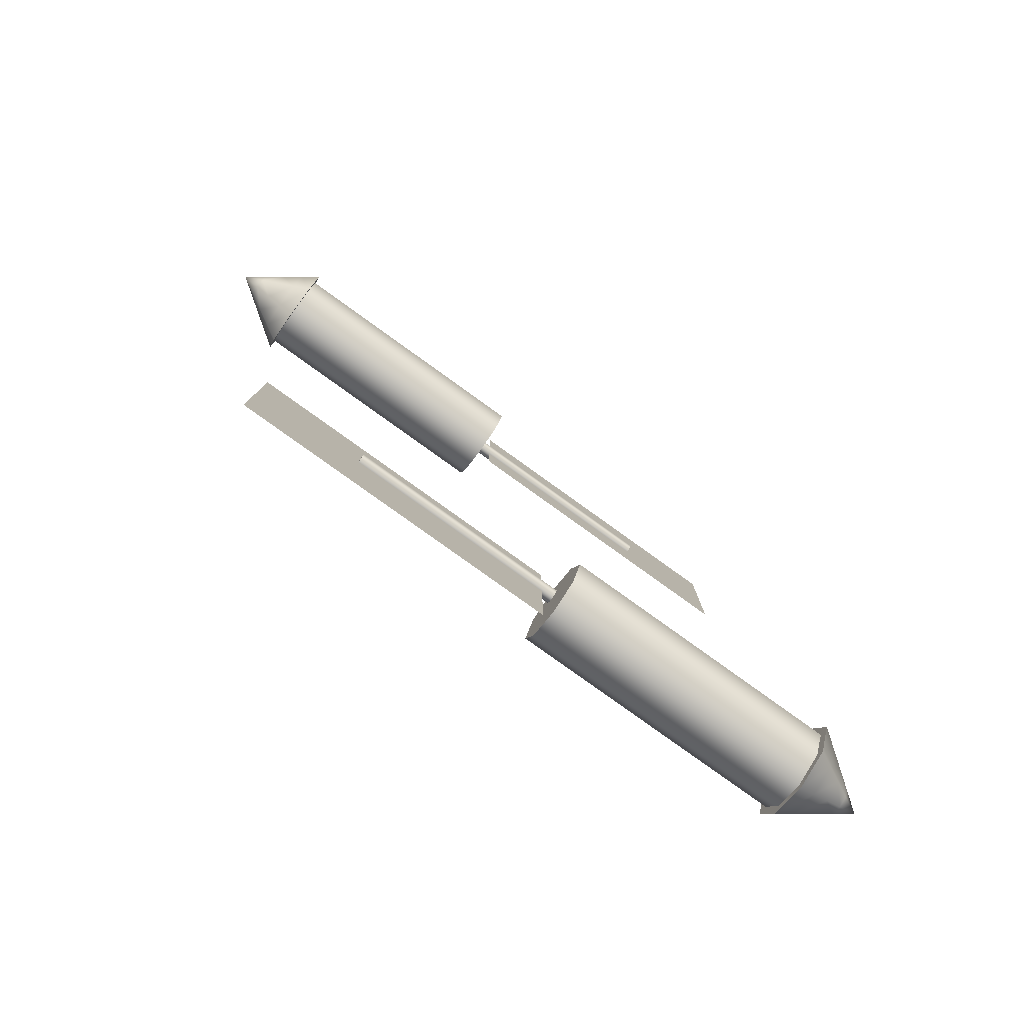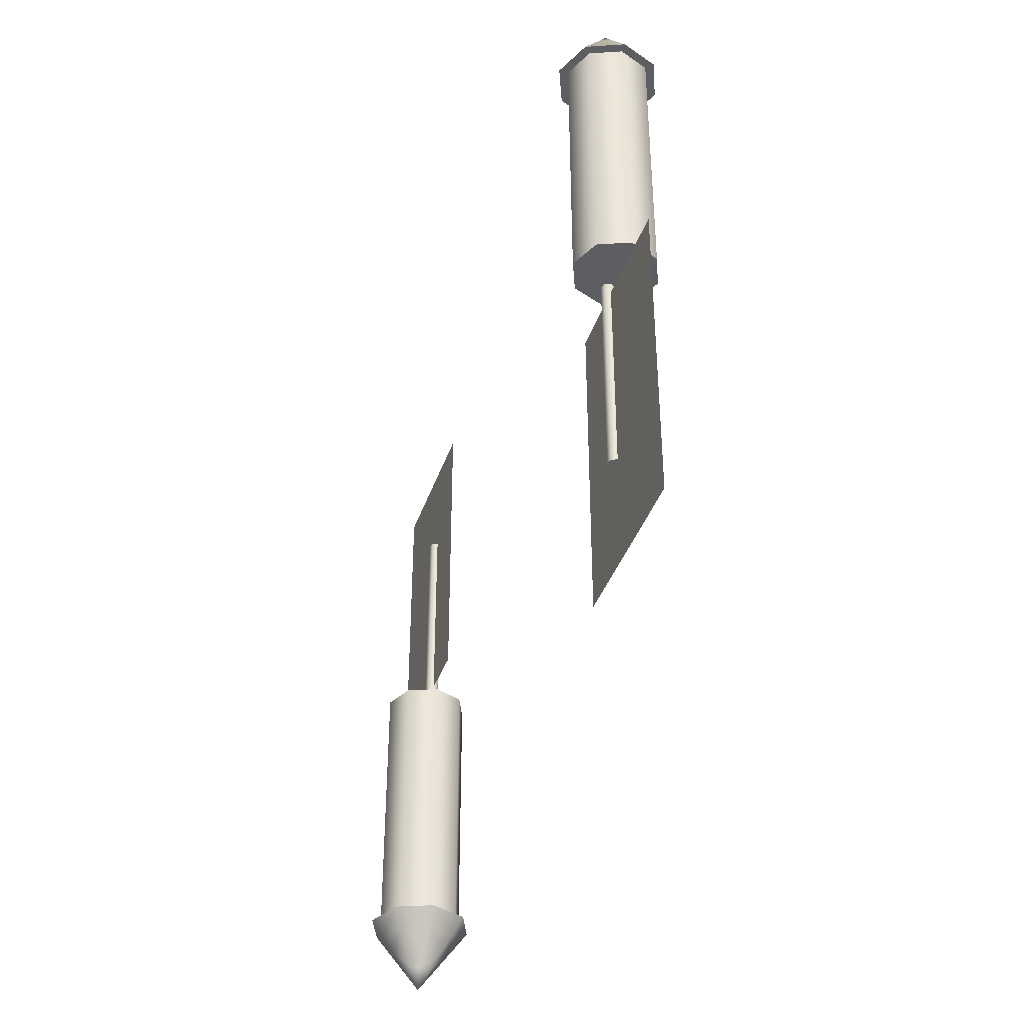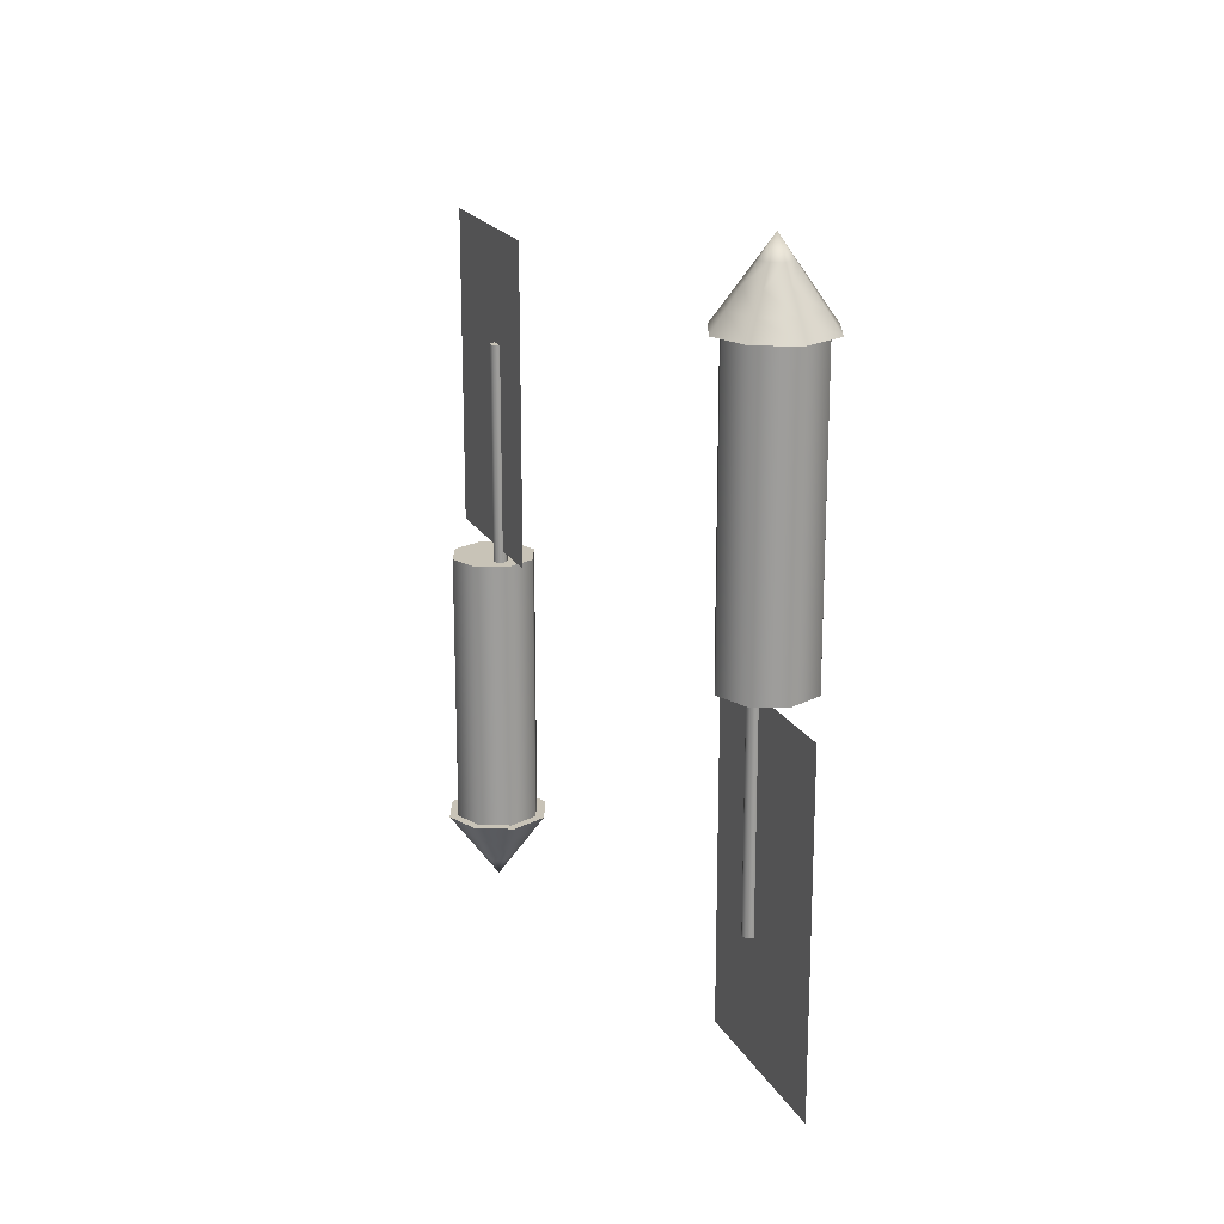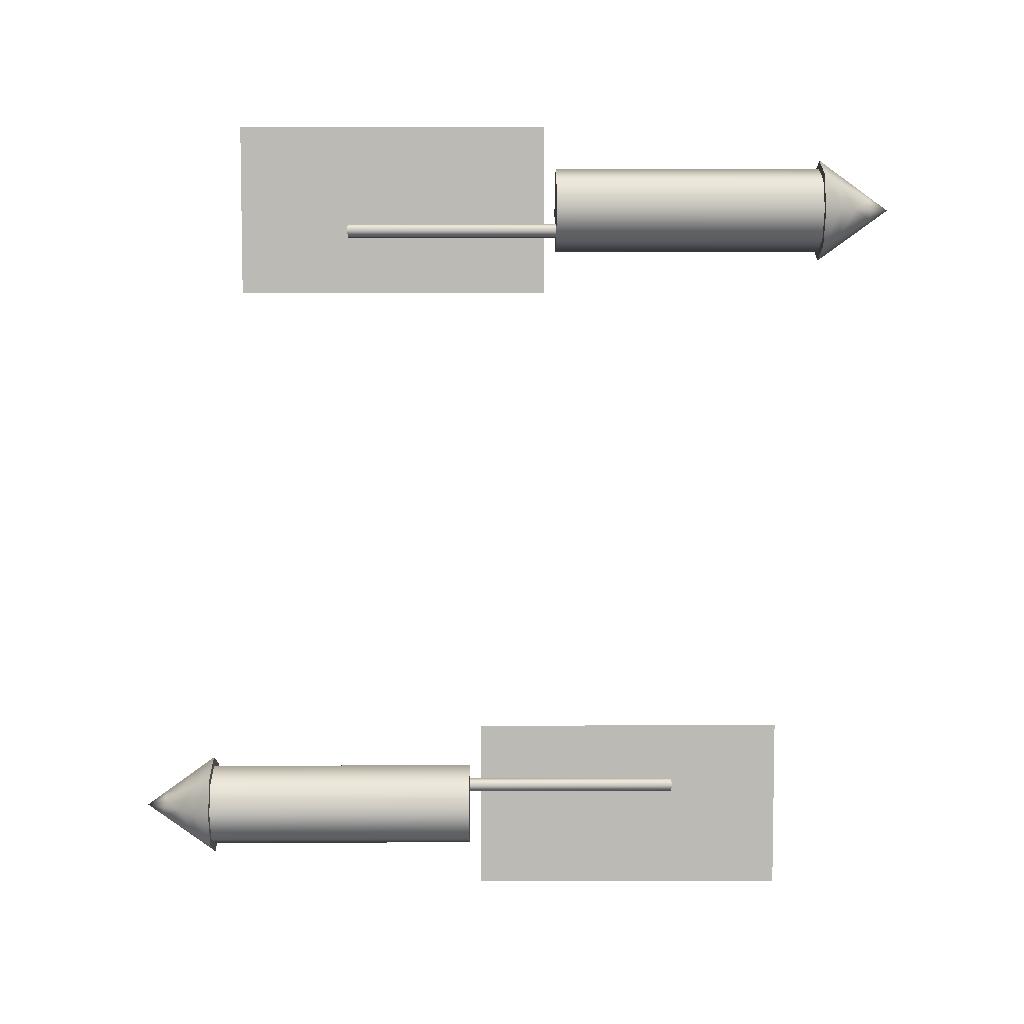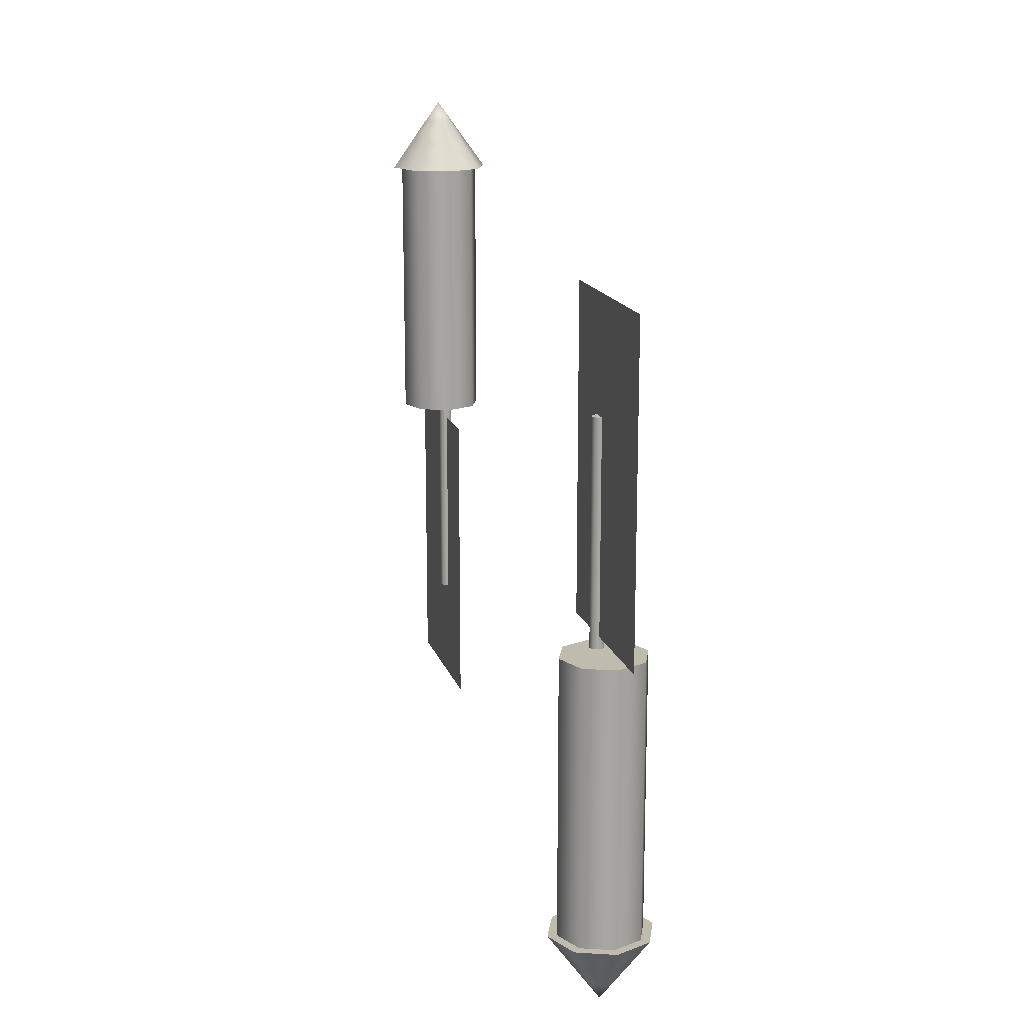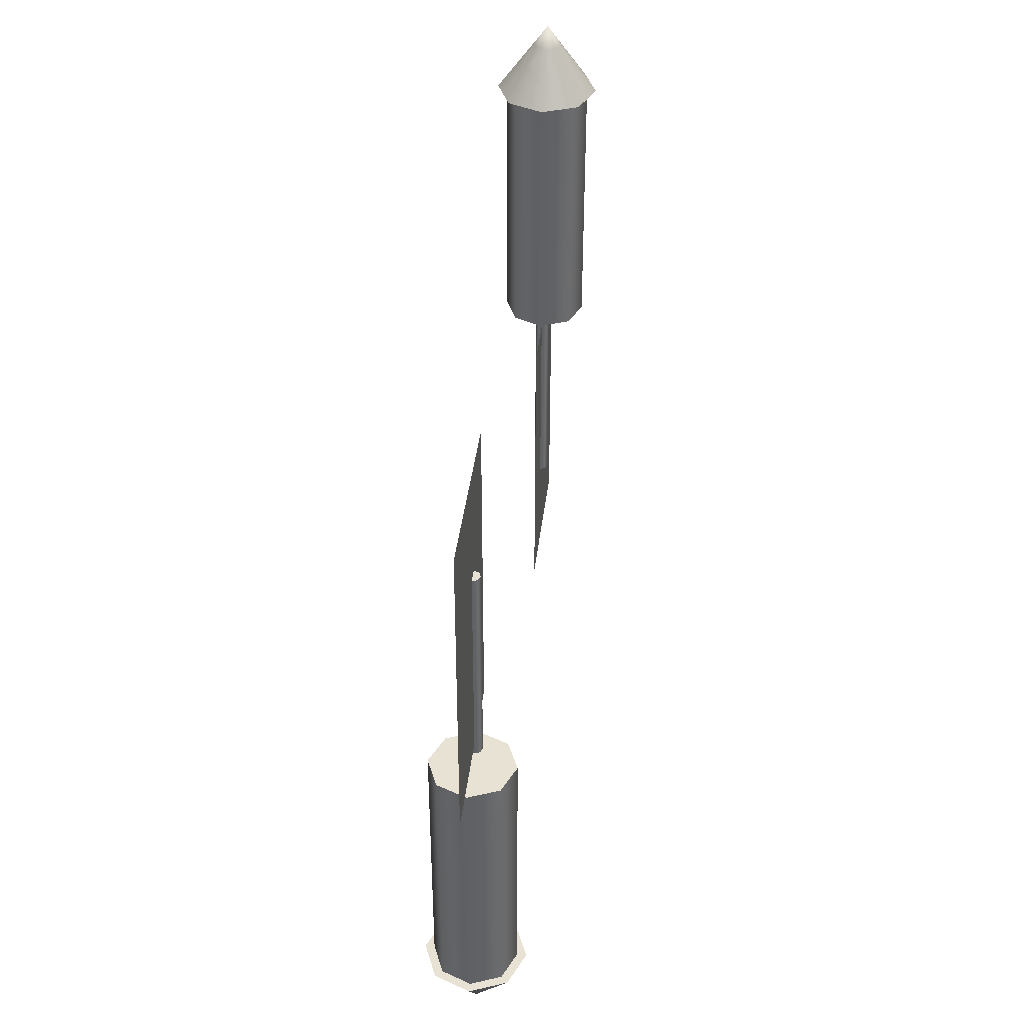
<metadata>
{"format":"obj","ext":"obj","renderer":"f3d","projection":"perspective","resolution":1024,"background":"white","views":[{"elev":-79.9,"azim":54.3,"up":"+Z"},{"elev":-38.7,"azim":162.1,"up":"+Y"},{"elev":19.8,"azim":158.4,"up":"+Y"},{"elev":6.4,"azim":-90.4,"up":"+Z"},{"elev":16.2,"azim":-15.2,"up":"+Y"},{"elev":39.8,"azim":6.7,"up":"+Y"}]}
</metadata>
<code>
o Body_Plane.001
v -1e-06 1.82 2.597
v -1e-06 1.82 1.489
v -1e-06 -0.2171 2.597
v -1e-06 -0.2171 1.489
v 0.274 -0.2935 2.043
v 0.274 -2.066 2.043
v 0.1937 -0.2935 1.849
v 0.1937 -2.066 1.849
v -1e-06 -0.2935 1.769
v -0 -2.066 1.769
v -0.1937 -0.2935 1.849
v -0.1937 -2.066 1.849
v -0.274 -0.2935 2.043
v -0.274 -2.066 2.043
v -0.1937 -0.2935 2.236
v -0.1937 -2.066 2.236
v -1e-06 -0.2935 2.317
v -0 -2.066 2.317
v 0.1937 -0.2935 2.236
v 0.1937 -2.066 2.236
v 0.3342 -2.066 2.043
v 0.2363 -2.066 1.806
v -0 -2.066 1.709
v -0.2363 -2.066 1.806
v -0.3342 -2.066 2.043
v -0.2363 -2.066 2.279
v -0 -2.066 2.377
v 0.2363 -2.066 2.279
v -0 -2.527 2.043
v -0 -2.399 1.95
v -0 -2.399 2.135
v -0.06552 -2.399 1.977
v 0.06552 -2.399 1.977
v -0.06552 -2.399 2.108
v -0.09266 -2.399 2.043
v 0.09266 -2.399 2.043
v 0.06552 -2.399 2.108
v 0.1224 -2.288 2.165
v 0.1794 -2.177 2.222
v -0.1732 -2.288 2.043
v -0.2537 -2.177 2.043
v 0.1224 -2.288 1.92
v 0.1794 -2.177 1.863
v -0.1224 -2.288 2.165
v -0.1794 -2.177 2.222
v -0 -2.288 1.87
v -0 -2.177 1.789
v -0 -2.288 2.216
v -0 -2.177 2.296
v -0.1794 -2.177 1.863
v -0.1224 -2.288 1.92
v 0.2537 -2.177 2.043
v 0.1732 -2.288 2.043
v 0.04614 -0.2935 1.906
v 0.03262 -0.2935 1.874
v -1e-06 -0.2935 1.86
v -0.03262 -0.2935 1.874
v -0.04614 -0.2935 1.906
v -0.03262 -0.2935 1.939
v -1e-06 -0.2935 1.953
v 0.03262 -0.2935 1.939
v 0.04614 1.106 1.906
v 0.03262 1.106 1.874
v -1e-06 1.106 1.86
v -0.03262 1.106 1.874
v -0.04614 1.106 1.906
v -0.03262 1.106 1.939
v -1e-06 1.106 1.953
v 0.03262 1.106 1.939
v -1e-06 1.106 1.906
v -0 -1.82 -2.597
v -0 -1.82 -1.489
v -1e-06 0.2171 -2.597
v -1e-06 0.2171 -1.489
v 0.274 0.2935 -2.043
v 0.274 2.066 -2.043
v 0.1937 0.2935 -1.849
v 0.1937 2.066 -1.849
v -1e-06 0.2935 -1.769
v -1e-06 2.066 -1.769
v -0.1937 0.2935 -1.849
v -0.1937 2.066 -1.849
v -0.274 0.2935 -2.043
v -0.274 2.066 -2.043
v -0.1937 0.2935 -2.236
v -0.1937 2.066 -2.236
v -0 0.2935 -2.317
v -0 2.066 -2.317
v 0.1937 0.2935 -2.236
v 0.1937 2.066 -2.236
v 0.3342 2.066 -2.043
v 0.2363 2.066 -1.806
v -1e-06 2.066 -1.709
v -0.2363 2.066 -1.806
v -0.3342 2.066 -2.043
v -0.2363 2.066 -2.279
v -0 2.066 -2.377
v 0.2363 2.066 -2.279
v -0 2.527 -2.043
v -0 2.399 -1.95
v -0 2.399 -2.135
v -0.06552 2.399 -1.977
v 0.06552 2.399 -1.977
v -0.06552 2.399 -2.108
v -0.09266 2.399 -2.043
v 0.09266 2.399 -2.043
v 0.06552 2.399 -2.108
v 0.1224 2.288 -2.165
v 0.1794 2.177 -2.222
v -0.1732 2.288 -2.043
v -0.2537 2.177 -2.043
v 0.1224 2.288 -1.92
v 0.1794 2.177 -1.863
v -0.1224 2.288 -2.165
v -0.1794 2.177 -2.222
v -1e-06 2.288 -1.87
v -1e-06 2.177 -1.789
v -0 2.288 -2.216
v -0 2.177 -2.296
v -0.1794 2.177 -1.863
v -0.1224 2.288 -1.92
v 0.2537 2.177 -2.043
v 0.1732 2.288 -2.043
v 0.04614 0.2935 -1.906
v 0.03262 0.2935 -1.874
v -0 0.2935 -1.86
v -0.03262 0.2935 -1.874
v -0.04614 0.2935 -1.906
v -0.03262 0.2935 -1.939
v -0 0.2935 -1.953
v 0.03262 0.2935 -1.939
v 0.04614 -1.106 -1.906
v 0.03262 -1.106 -1.874
v -0 -1.106 -1.86
v -0.03262 -1.106 -1.874
v -0.04614 -1.106 -1.906
v -0.03262 -1.106 -1.939
v -0 -1.106 -1.953
v 0.03262 -1.106 -1.939
v -0 -1.106 -1.906
v 0.274 -0.2935 2.043
v 0.1937 -0.2935 1.849
v 0.1937 -2.066 1.849
v 0.274 -2.066 2.043
v -1e-06 -0.2935 1.769
v -0 -2.066 1.769
v -0.1937 -0.2935 1.849
v -0.1937 -2.066 1.849
v -0.274 -0.2935 2.043
v -0.274 -2.066 2.043
v -0.1937 -0.2935 2.236
v -0.1937 -2.066 2.236
v -1e-06 -0.2935 2.317
v -0 -2.066 2.317
v 0.1937 -0.2935 2.236
v 0.1937 -2.066 2.236
v 0.2363 -2.066 1.806
v 0.3342 -2.066 2.043
v -0 -2.066 1.709
v -0.2363 -2.066 1.806
v -0.3342 -2.066 2.043
v -0.2363 -2.066 2.279
v -0 -2.066 2.377
v 0.2363 -2.066 2.279
v 0.04614 -0.2935 1.906
v 0.03262 -0.2935 1.874
v -1e-06 -0.2935 1.86
v -0.03262 -0.2935 1.874
v -0.04614 -0.2935 1.906
v -0.03262 -0.2935 1.939
v -1e-06 -0.2935 1.953
v 0.03262 -0.2935 1.939
v 0.04614 1.106 1.906
v 0.03262 1.106 1.874
v -1e-06 1.106 1.86
v -0.03262 1.106 1.874
v -0.04614 1.106 1.906
v -0.03262 1.106 1.939
v -1e-06 1.106 1.953
v 0.03262 1.106 1.939
v 0.274 0.2935 -2.043
v 0.1937 0.2935 -1.849
v 0.1937 2.066 -1.849
v 0.274 2.066 -2.043
v -1e-06 0.2935 -1.769
v -1e-06 2.066 -1.769
v -0.1937 0.2935 -1.849
v -0.1937 2.066 -1.849
v -0.274 0.2935 -2.043
v -0.274 2.066 -2.043
v -0.1937 0.2935 -2.236
v -0.1937 2.066 -2.236
v -0 0.2935 -2.317
v -0 2.066 -2.317
v 0.1937 0.2935 -2.236
v 0.1937 2.066 -2.236
v 0.2363 2.066 -1.806
v 0.3342 2.066 -2.043
v -1e-06 2.066 -1.709
v -0.2363 2.066 -1.806
v -0.3342 2.066 -2.043
v -0.2363 2.066 -2.279
v -0 2.066 -2.377
v 0.2363 2.066 -2.279
v 0.04614 0.2935 -1.906
v 0.03262 0.2935 -1.874
v -0 0.2935 -1.86
v -0.03262 0.2935 -1.874
v -0.04614 0.2935 -1.906
v -0.03262 0.2935 -1.939
v -0 0.2935 -1.953
v 0.03262 0.2935 -1.939
v 0.04614 -1.106 -1.906
v 0.03262 -1.106 -1.874
v -0 -1.106 -1.86
v -0.03262 -1.106 -1.874
v -0.04614 -1.106 -1.906
v -0.03262 -1.106 -1.939
v -0 -1.106 -1.953
v 0.03262 -1.106 -1.939
f 1 2 4 3
f 8 146 145 7
f 146 148 147 145
f 148 150 149 147
f 150 152 151 149
f 152 154 153 151
f 154 156 155 153
f 156 144 141 155
f 6 158 157 143
f 18 163 164 20
f 15 17 171 170
f 40 44 45 41
f 14 12 160 161
f 16 162 163 18
f 12 10 159 160
f 14 161 162 16
f 6 20 164 158
f 10 143 157 159
f 37 31 29
f 43 42 46 47
f 45 44 48 49
f 47 46 51 50
f 34 35 29
f 50 51 40 41
f 39 38 53 52
f 53 42 43 52
f 41 45 26 25
f 32 35 40 51
f 24 50 41 25
f 30 33 29
f 31 37 38 48
f 32 30 29
f 31 34 29
f 35 32 29
f 36 37 29
f 40 35 34 44
f 22 43 47 23
f 33 30 46 42
f 52 43 22 21
f 53 36 33 42
f 28 39 52 21
f 37 36 53 38
f 49 48 38 39
f 13 15 170 169
f 33 36 29
f 27 49 39 28
f 23 47 50 24
f 30 32 51 46
f 26 45 49 27
f 34 31 48 44
f 19 5 165 172
f 17 19 172 171
f 9 11 168 167
f 142 9 167 166
f 11 13 169 168
f 5 142 166 165
f 58 59 178 177
f 55 56 175 174
f 64 65 70
f 54 55 174 173
f 61 54 173 180
f 57 58 177 176
f 60 61 180 179
f 56 57 176 175
f 59 60 179 178
f 63 64 70
f 65 66 70
f 62 63 70
f 68 69 70
f 67 68 70
f 69 62 70
f 66 67 70
f 184 183 182 181
f 71 72 74 73
f 183 186 185 182
f 186 188 187 185
f 188 190 189 187
f 190 192 191 189
f 192 194 193 191
f 194 196 195 193
f 196 184 181 195
f 76 198 197 78
f 88 203 204 90
f 85 87 211 210
f 110 114 115 111
f 84 82 200 201
f 86 202 203 88
f 82 80 199 200
f 84 201 202 86
f 76 90 204 198
f 80 78 197 199
f 107 101 99
f 113 112 116 117
f 115 114 118 119
f 117 116 121 120
f 104 105 99
f 120 121 110 111
f 109 108 123 122
f 123 112 113 122
f 111 115 96 95
f 102 105 110 121
f 94 120 111 95
f 100 103 99
f 101 107 108 118
f 102 100 99
f 101 104 99
f 105 102 99
f 106 107 99
f 110 105 104 114
f 92 113 117 93
f 103 100 116 112
f 122 113 92 91
f 123 106 103 112
f 98 109 122 91
f 107 106 123 108
f 119 118 108 109
f 83 85 210 209
f 103 106 99
f 97 119 109 98
f 93 117 120 94
f 100 102 121 116
f 96 115 119 97
f 104 101 118 114
f 89 75 205 212
f 87 89 212 211
f 79 81 208 207
f 77 79 207 206
f 81 83 209 208
f 75 77 206 205
f 128 129 218 217
f 125 126 215 214
f 134 135 140
f 124 125 214 213
f 131 124 213 220
f 127 128 217 216
f 130 131 220 219
f 126 127 216 215
f 129 130 219 218
f 133 134 140
f 135 136 140
f 132 133 140
f 138 139 140
f 137 138 140
f 139 132 140
f 136 137 140
f 144 8 7 141

</code>
